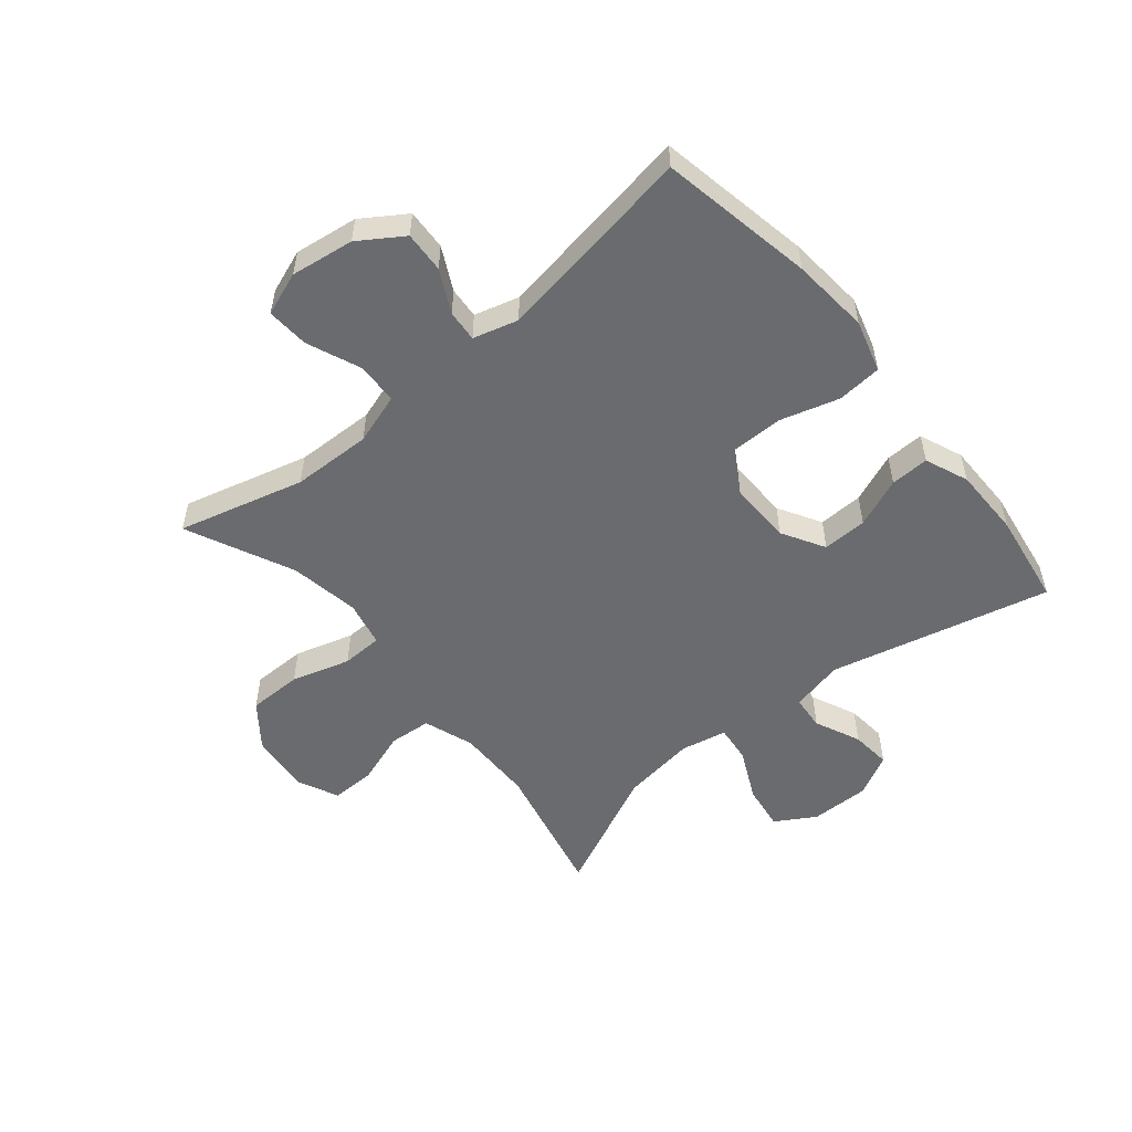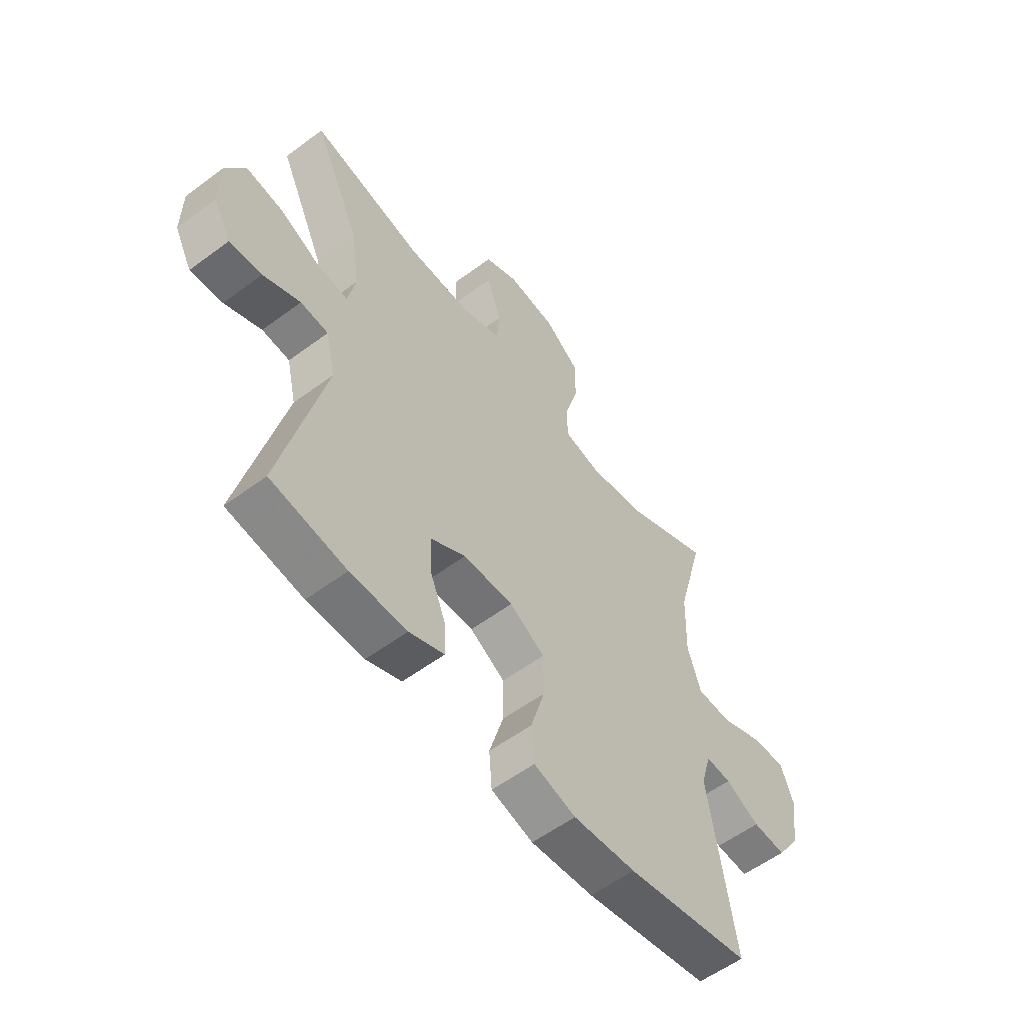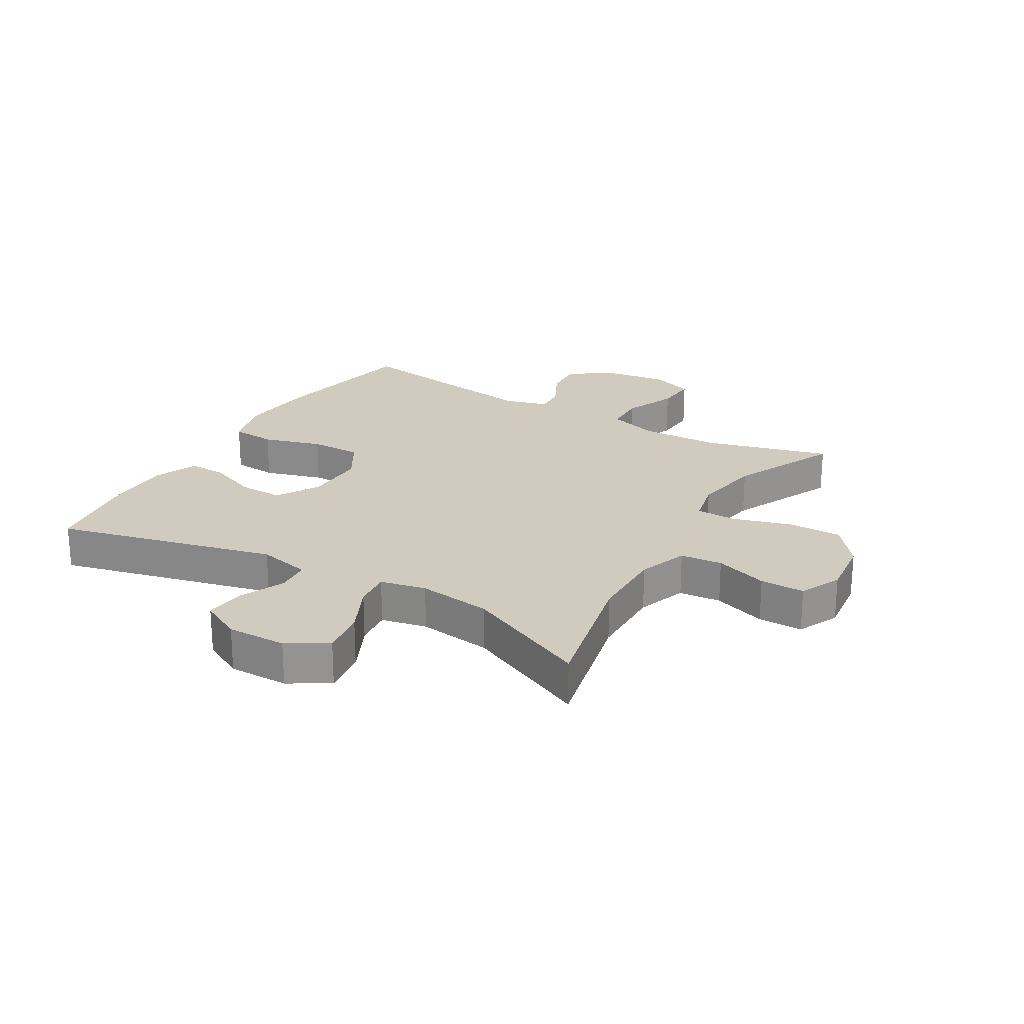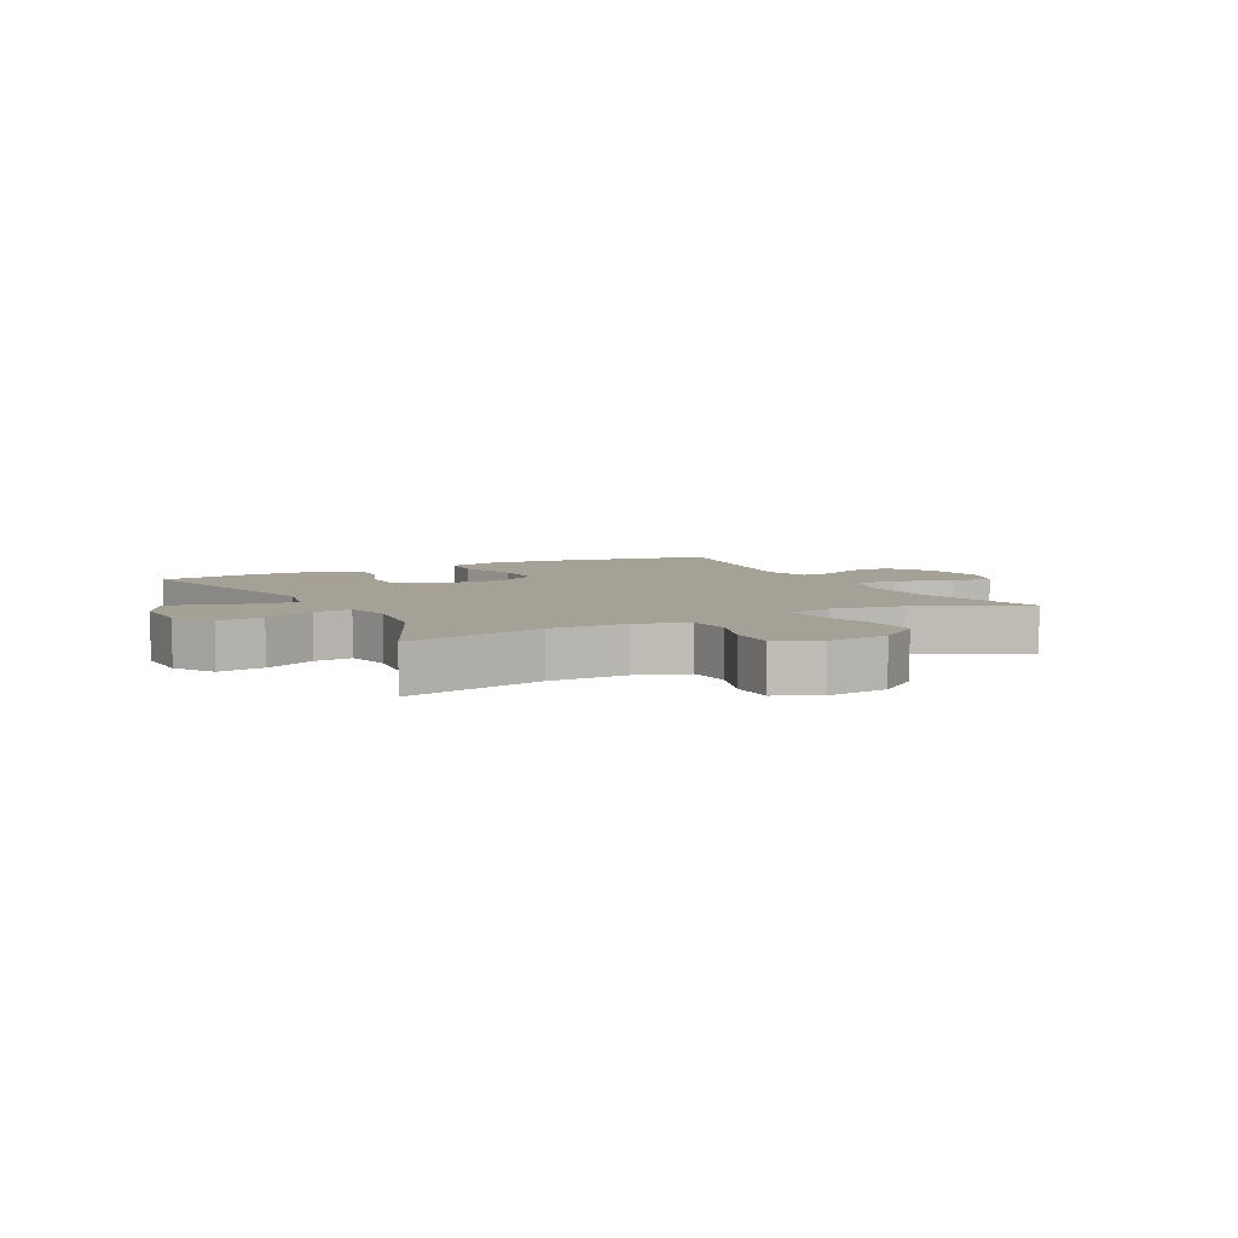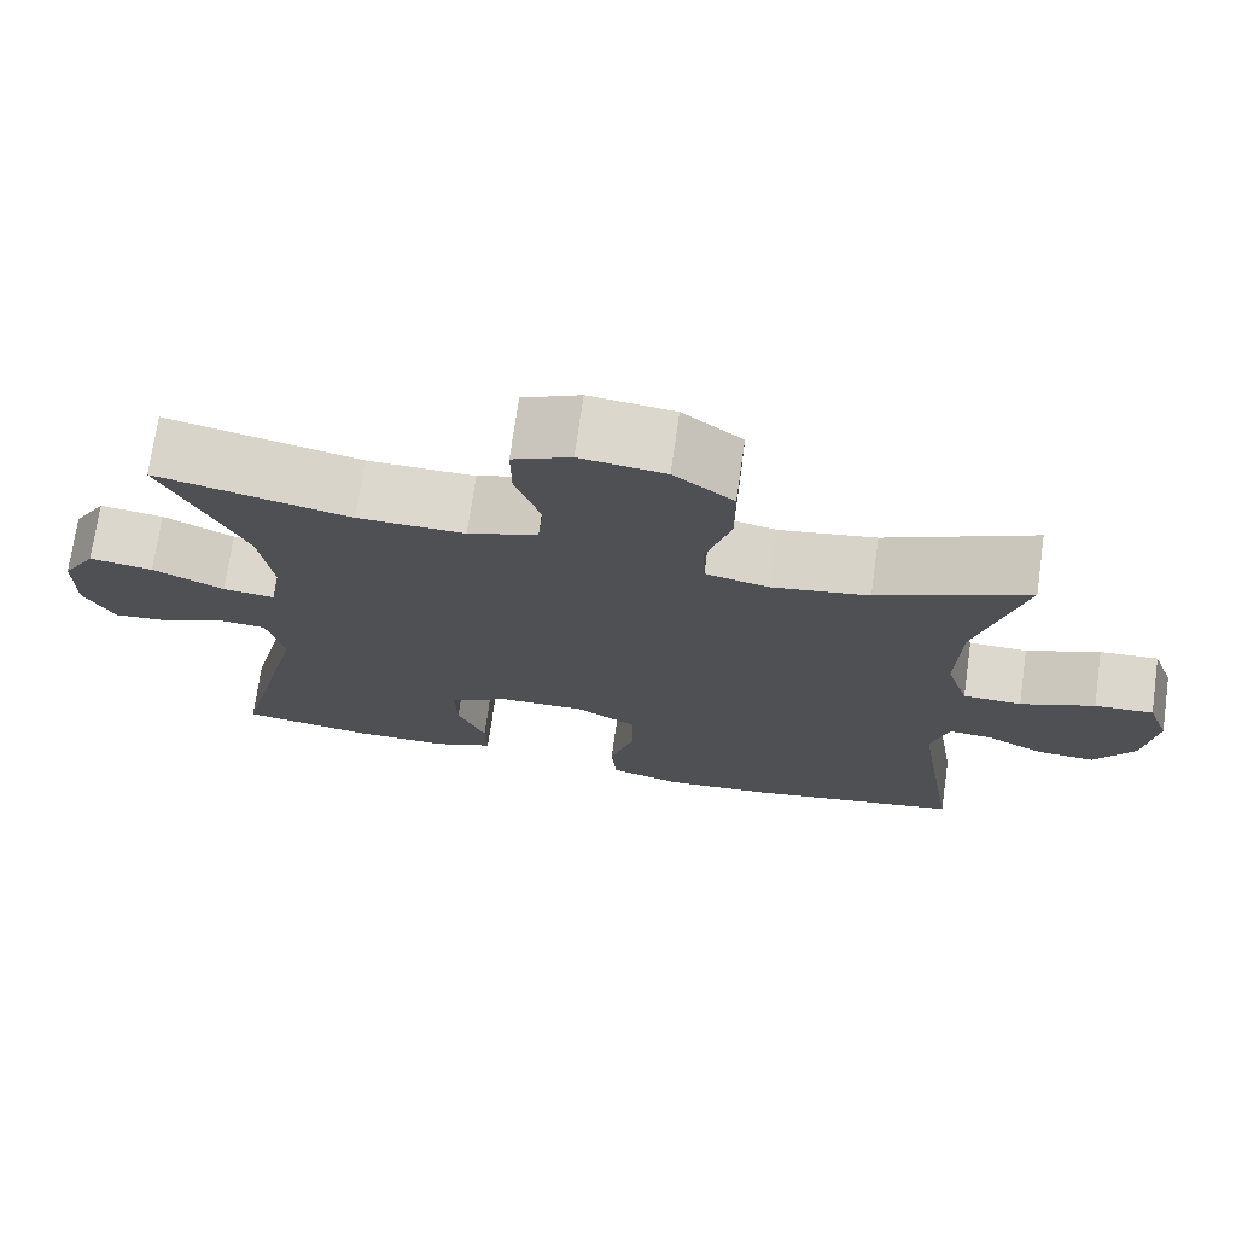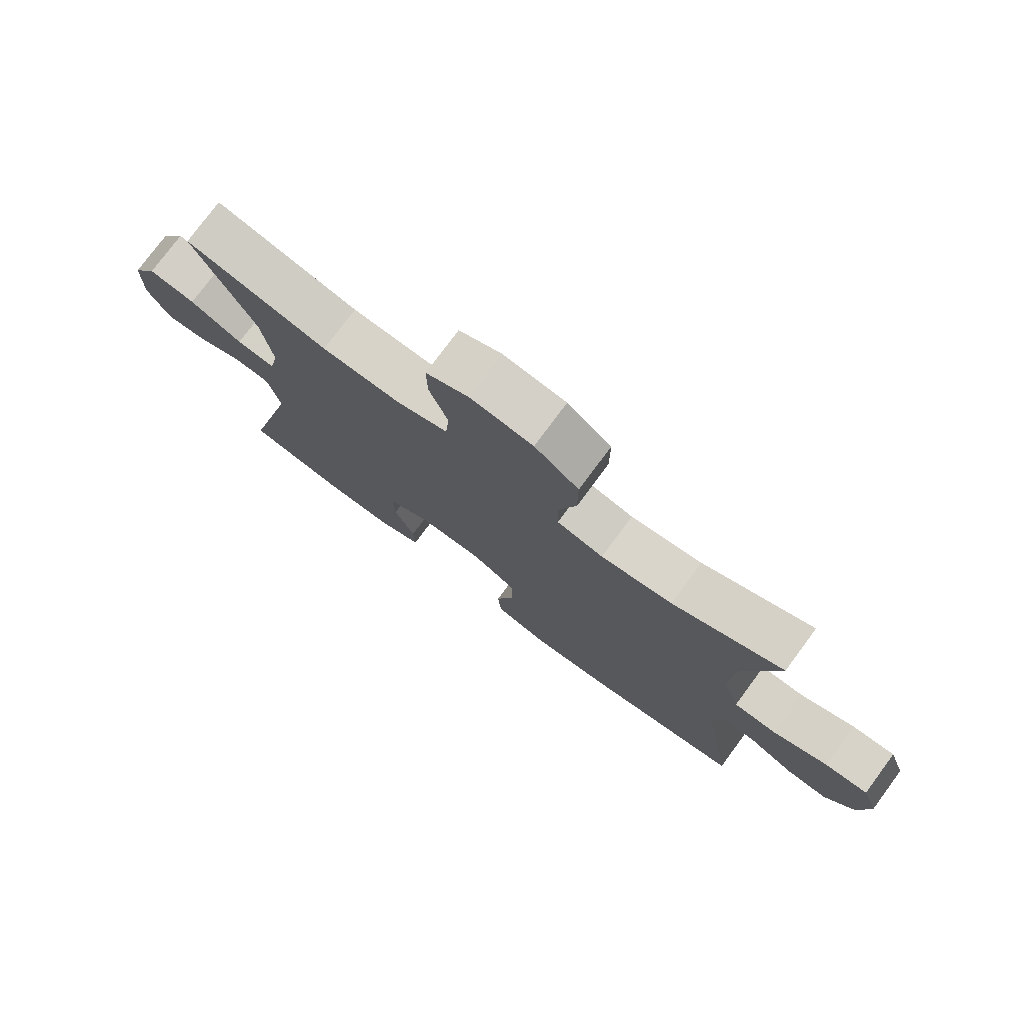
<metadata>
{"format":"obj","ext":"obj","renderer":"f3d","projection":"perspective","resolution":1024,"background":"white","views":[{"elev":-53.4,"azim":129.8,"up":"+Y"},{"elev":-56.8,"azim":-52.2,"up":"+Z"},{"elev":23.3,"azim":-59.5,"up":"+Y"},{"elev":6.0,"azim":-27.5,"up":"+Y"},{"elev":72.6,"azim":8.1,"up":"+Z"},{"elev":76.9,"azim":36.5,"up":"+Z"}]}
</metadata>
<code>
v -0.5 0.07 -0.5
v -0.411 0.07 -0.135
v -0.431 0.07 -0.047
v -0.488 0.07 -0.042
v -0.564 0.07 -0.076
v -0.631 0.07 -0.082
v -0.667 0.07 -0.013
v -0.666 0.07 0.086
v -0.626 0.07 0.152
v -0.55 0.07 0.141
v -0.465 0.07 0.1
v -0.403 0.07 0.093
v -0.387 0.07 0.169
v -0.404 0.07 0.292
v -0.5 0.07 0.5
v -0.269 0.07 0.447
v -0.141 0.07 0.445
v -0.058 0.07 0.474
v -0.052 0.07 0.544
v -0.082 0.07 0.632
v -0.083 0.07 0.706
v -0.014 0.07 0.738
v 0.087 0.07 0.726
v 0.158 0.07 0.671
v 0.158 0.07 0.581
v 0.129 0.07 0.484
v 0.131 0.07 0.416
v 0.206 0.07 0.399
v 0.322 0.07 0.418
v 0.5 0.07 0.5
v 0.444 0.07 0.291
v 0.44 0.07 0.159
v 0.467 0.07 0.074
v 0.537 0.07 0.072
v 0.625 0.07 0.108
v 0.695 0.07 0.112
v 0.721 0.07 0.04
v 0.706 0.07 -0.065
v 0.658 0.07 -0.137
v 0.59 0.07 -0.133
v 0.52 0.07 -0.097
v 0.468 0.07 -0.093
v 0.447 0.07 -0.167
v 0.5 0.07 -0.5
v 0.244 0.07 -0.547
v 0.115 0.07 -0.558
v 0.029 0.07 -0.533
v 0.023 0.07 -0.459
v 0.052 0.07 -0.361
v 0.052 0.07 -0.275
v -0.02 0.07 -0.232
v -0.123 0.07 -0.234
v -0.194 0.07 -0.275
v -0.192 0.07 -0.349
v -0.159 0.07 -0.431
v -0.157 0.07 -0.495
v -0.229 0.07 -0.524
v -0.345 0.07 -0.524
v -0.5 0 -0.5
v -0.411 0 -0.135
v -0.431 0 -0.047
v -0.488 0 -0.042
v -0.564 0 -0.076
v -0.631 0 -0.082
v -0.667 0 -0.013
v -0.666 0 0.086
v -0.626 0 0.152
v -0.55 0 0.141
v -0.465 0 0.1
v -0.403 0 0.093
v -0.387 0 0.169
v -0.404 0 0.292
v -0.5 0 0.5
v -0.269 0 0.447
v -0.141 0 0.445
v -0.058 0 0.474
v -0.052 0 0.544
v -0.082 0 0.632
v -0.083 0 0.706
v -0.014 0 0.738
v 0.087 0 0.726
v 0.158 0 0.671
v 0.158 0 0.581
v 0.129 0 0.484
v 0.131 0 0.416
v 0.206 0 0.399
v 0.322 0 0.418
v 0.5 0 0.5
v 0.444 0 0.291
v 0.44 0 0.159
v 0.467 0 0.074
v 0.537 0 0.072
v 0.625 0 0.108
v 0.695 0 0.112
v 0.721 0 0.04
v 0.706 0 -0.065
v 0.658 0 -0.137
v 0.59 0 -0.133
v 0.52 0 -0.097
v 0.468 0 -0.093
v 0.447 0 -0.167
v 0.5 0 -0.5
v 0.244 0 -0.547
v 0.115 0 -0.558
v 0.029 0 -0.533
v 0.023 0 -0.459
v 0.052 0 -0.361
v 0.052 0 -0.275
v -0.02 0 -0.232
v -0.123 0 -0.234
v -0.194 0 -0.275
v -0.192 0 -0.349
v -0.159 0 -0.431
v -0.157 0 -0.495
v -0.229 0 -0.524
v -0.345 0 -0.524
f 57 58 1 2
f 54 55 56 57
f 53 54 57 2
f 52 53 2 3
f 51 52 3
f 46 47 48 49
f 46 49 50
f 43 44 45 46
f 42 43 46 50
f 38 39 40 41
f 38 41 42
f 37 38 42
f 34 35 36 37
f 33 34 37 42
f 32 33 42 50
f 29 30 31
f 28 29 31 32
f 27 28 32 50
f 23 24 25 26
f 19 20 21 22
f 18 19 22 23
f 14 15 16
f 13 14 16 17
f 12 13 17 18
f 8 9 10 11
f 8 11 12
f 7 8 12
f 4 5 6 7
f 3 4 7 12
f 51 3 12 18
f 26 27 50 51
f 18 23 26 51
f 60 59 116 115
f 115 114 113 112
f 60 115 112 111
f 61 60 111 110
f 61 110 109
f 107 106 105 104
f 108 107 104
f 104 103 102 101
f 108 104 101 100
f 99 98 97 96
f 100 99 96
f 100 96 95
f 95 94 93 92
f 100 95 92 91
f 108 100 91 90
f 89 88 87
f 90 89 87 86
f 108 90 86 85
f 84 83 82 81
f 80 79 78 77
f 81 80 77 76
f 74 73 72
f 75 74 72 71
f 76 75 71 70
f 69 68 67 66
f 70 69 66
f 70 66 65
f 65 64 63 62
f 70 65 62 61
f 76 70 61 109
f 109 108 85 84
f 109 84 81 76
f 1 59 60 2
f 2 60 61 3
f 3 61 62 4
f 4 62 63 5
f 5 63 64 6
f 6 64 65 7
f 7 65 66 8
f 8 66 67 9
f 9 67 68 10
f 10 68 69 11
f 11 69 70 12
f 12 70 71 13
f 13 71 72 14
f 14 72 73 15
f 15 73 74 16
f 16 74 75 17
f 17 75 76 18
f 18 76 77 19
f 19 77 78 20
f 20 78 79 21
f 21 79 80 22
f 22 80 81 23
f 23 81 82 24
f 24 82 83 25
f 25 83 84 26
f 26 84 85 27
f 27 85 86 28
f 28 86 87 29
f 29 87 88 30
f 30 88 89 31
f 31 89 90 32
f 32 90 91 33
f 33 91 92 34
f 34 92 93 35
f 35 93 94 36
f 36 94 95 37
f 37 95 96 38
f 38 96 97 39
f 39 97 98 40
f 40 98 99 41
f 41 99 100 42
f 42 100 101 43
f 43 101 102 44
f 44 102 103 45
f 45 103 104 46
f 46 104 105 47
f 47 105 106 48
f 48 106 107 49
f 49 107 108 50
f 50 108 109 51
f 51 109 110 52
f 52 110 111 53
f 53 111 112 54
f 54 112 113 55
f 55 113 114 56
f 56 114 115 57
f 57 115 116 58
f 58 116 59 1

</code>
